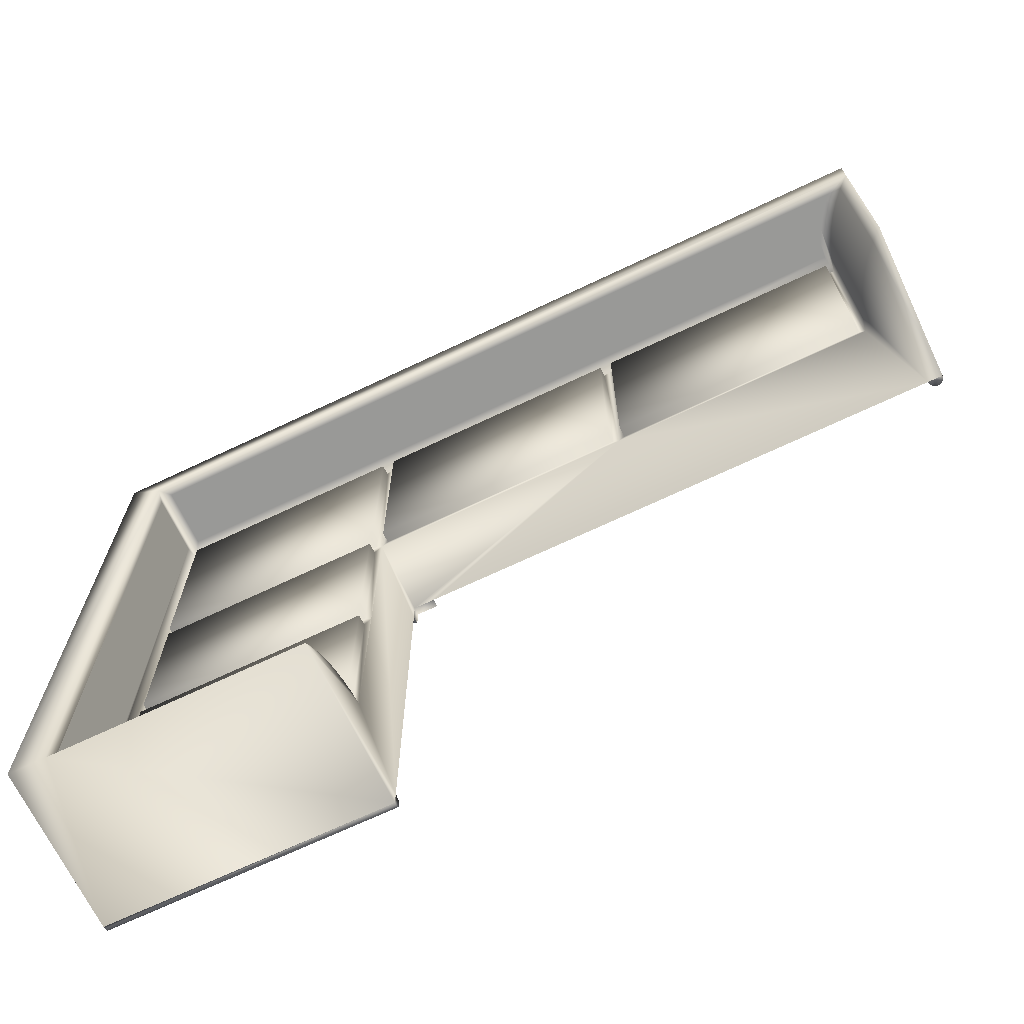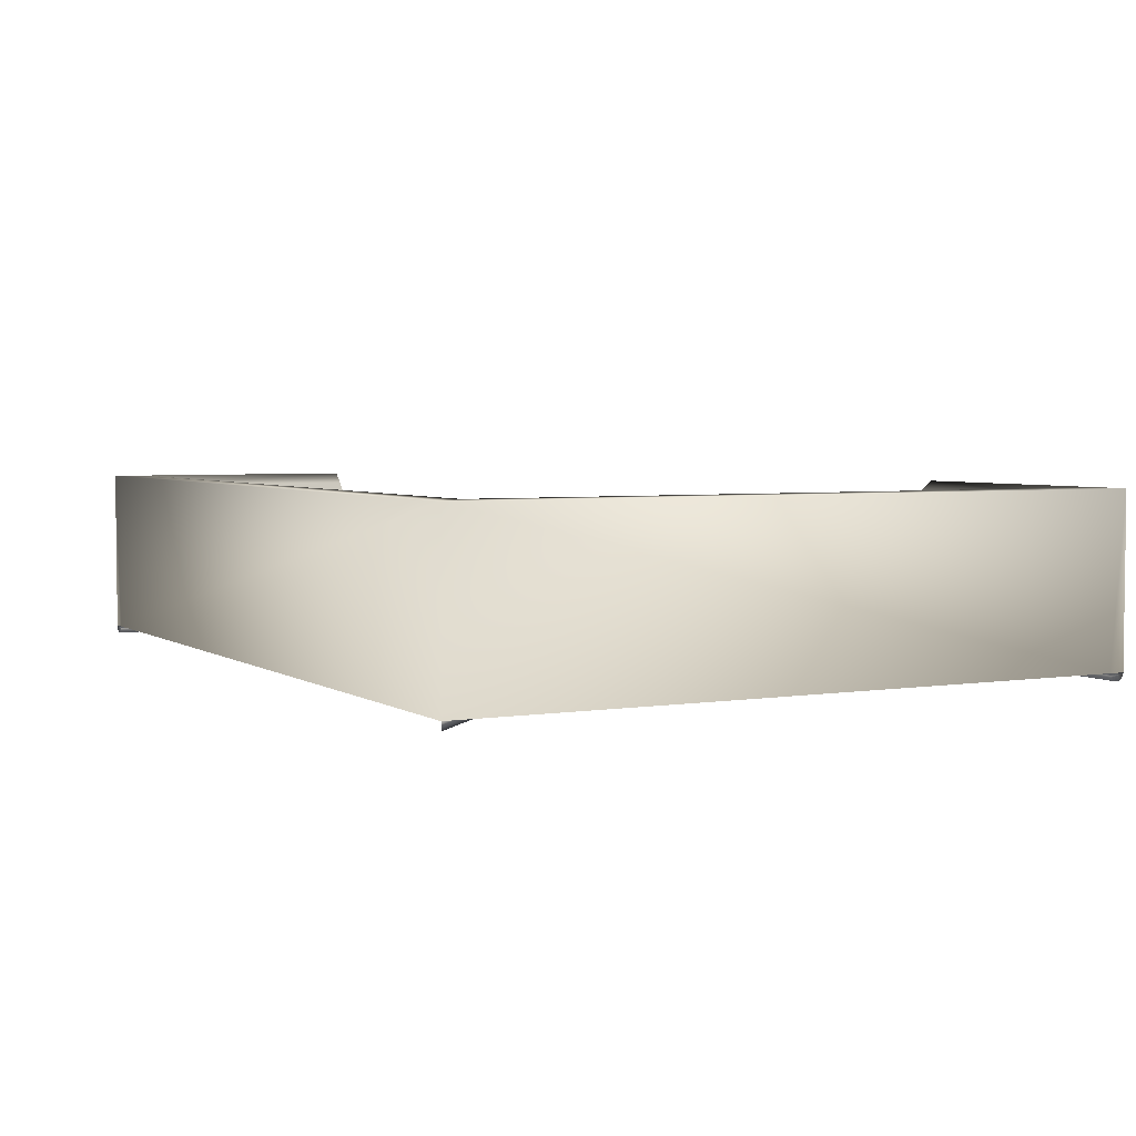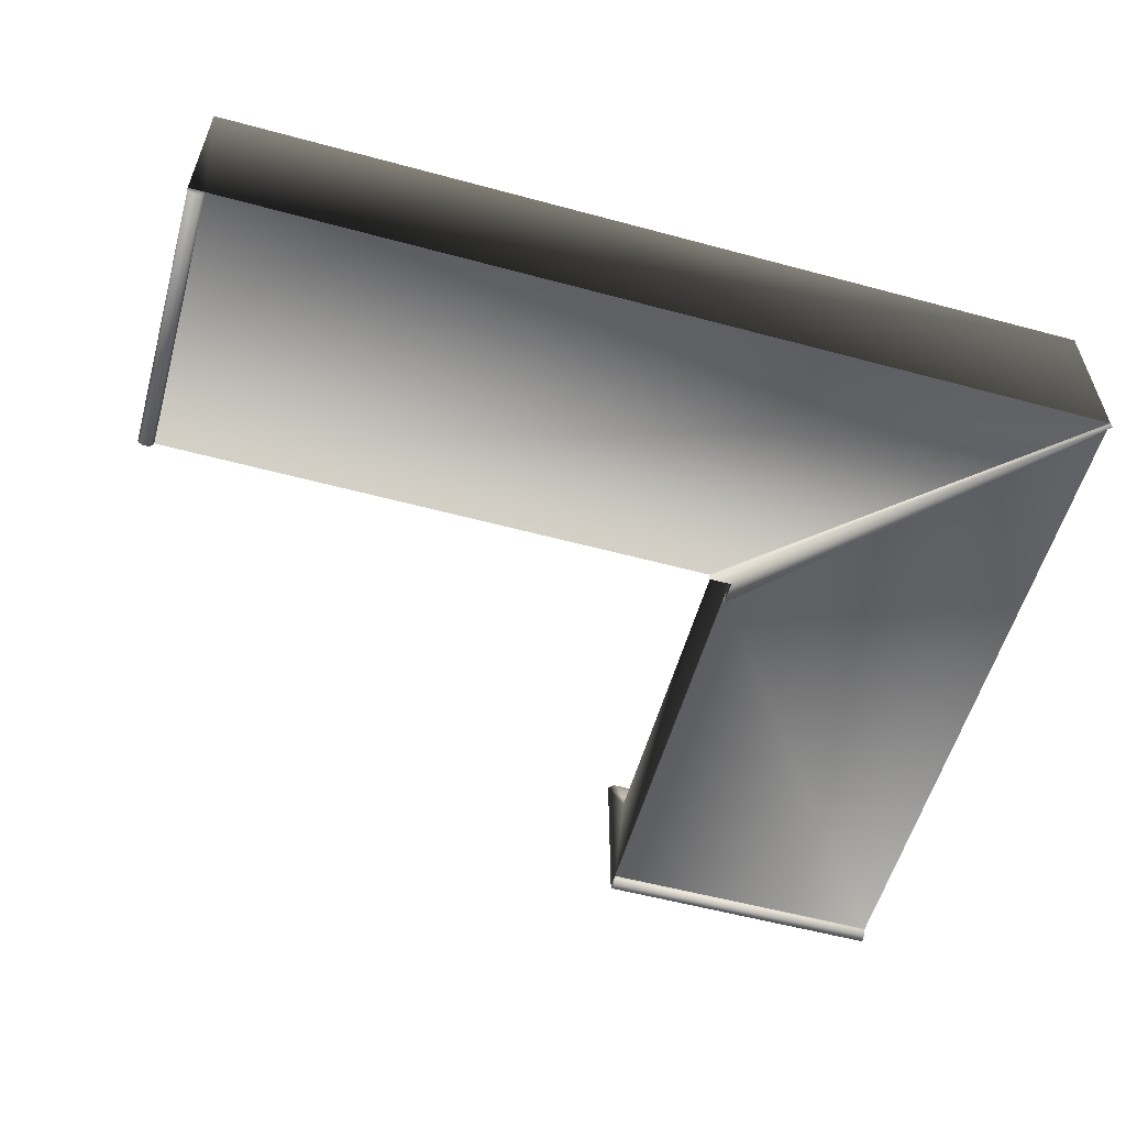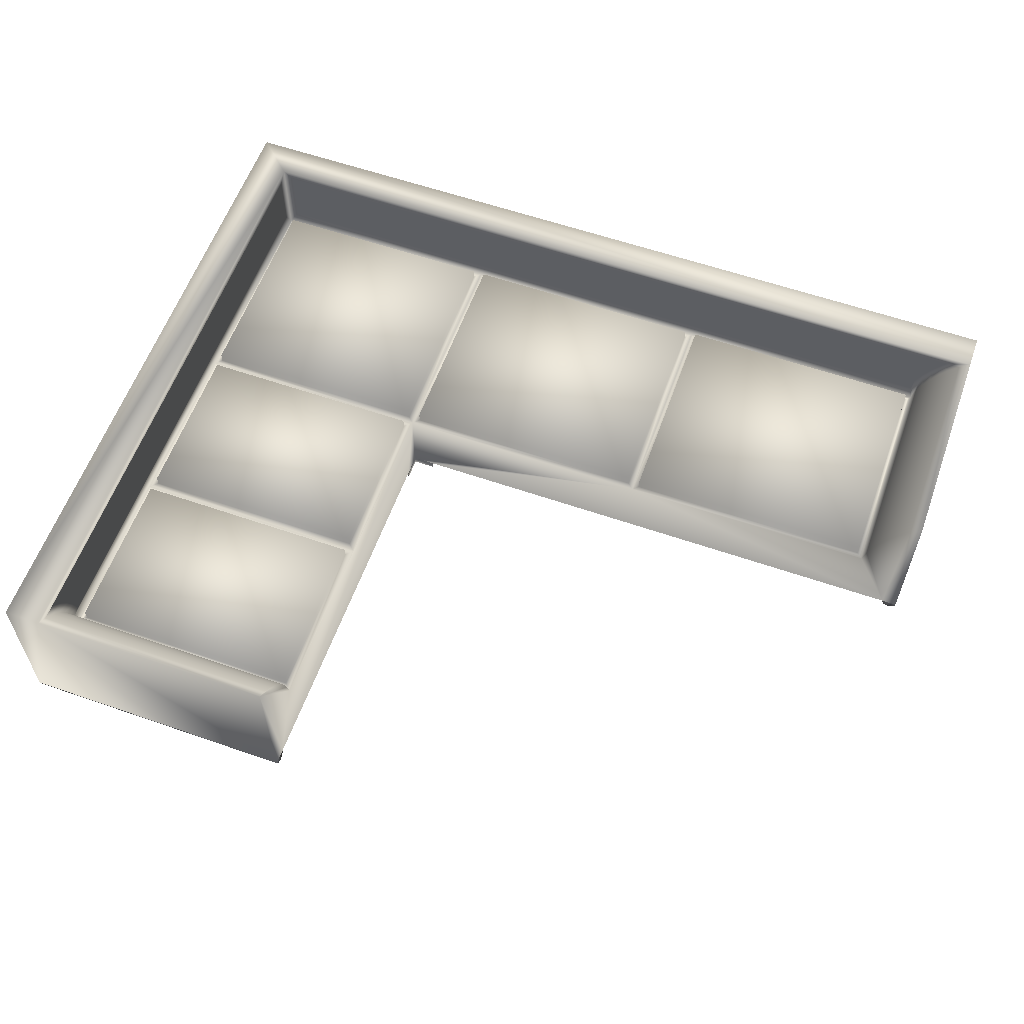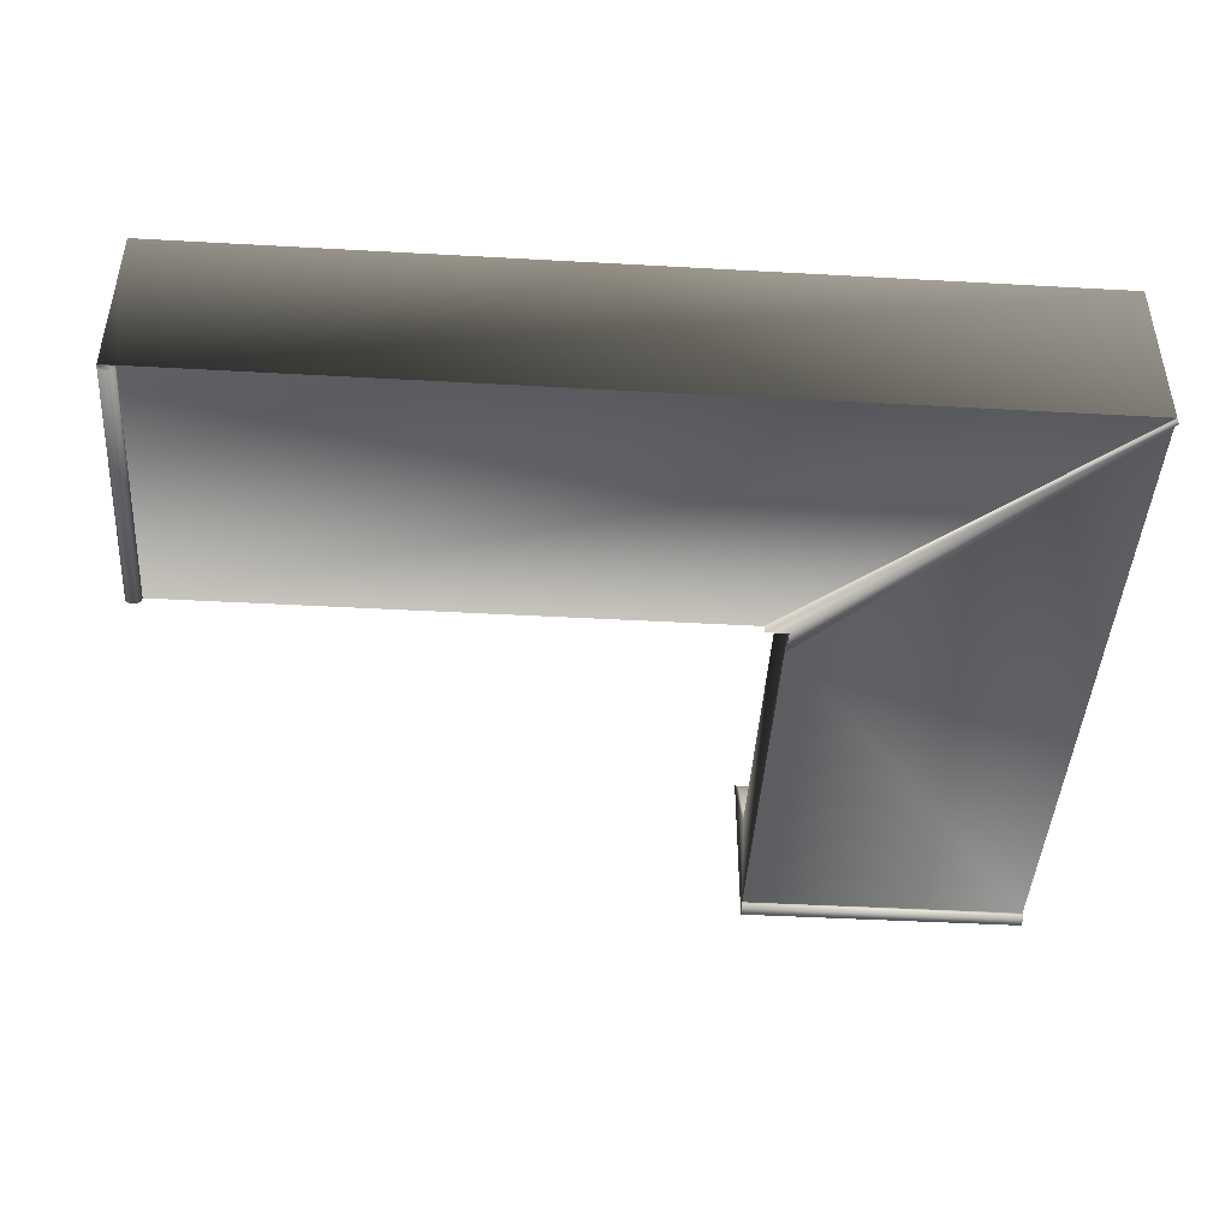
<metadata>
{"format":"obj","ext":"obj","renderer":"f3d","projection":"perspective","resolution":1024,"background":"white","views":[{"elev":-68.8,"azim":-154.5,"up":"+Z"},{"elev":3.9,"azim":62.1,"up":"+Y"},{"elev":-56.6,"azim":-15.7,"up":"+Y"},{"elev":59.3,"azim":-160.3,"up":"+Y"},{"elev":-44.4,"azim":-3.7,"up":"+Y"}]}
</metadata>
<code>
v 0.09023 -0.05762 0.05684
v 0.1099 -0.06466 0.05684
v 0.1099 -0.05762 0.05684
v 0.09023 -0.06466 0.05684
v 0.1099 -0.05762 0.0365
v -0.1284 0.01009 0.05684
v 0.3659 -0.05762 0.2924
v 0.3659 -0.06466 0.2924
v 0.1099 -0.06466 0.0365
v 0.1099 0.01016 0.05684
v -0.3994 -0.05762 0.05684
v 0.1099 -0.05762 -0.3007
v 0.3659 -0.05762 -0.3007
v -0.1226 0.01009 0.06263
v -0.3667 0.01001 0.05684
v -0.3994 -0.05762 0.2924
v 0.1099 0.01016 -0.2669
v 0.3659 0.09173 0.2924
v -0.1226 0.01009 0.2554
v 0.1041 0.01016 0.06263
v -0.3615 0.01001 0.06209
v -0.3699 0.02329 0.05684
v -0.4131 -0.05762 0.2924
v 0.1099 -0.05762 -0.3148
v 0.1099 0.09173 -0.3148
v 0.1099 0.01016 -0.105
v 0.3659 0.09173 -0.3148
v -0.1284 0.01009 0.2612
v -0.1226 0.01967 0.06263
v 0.1041 0.01016 0.2554
v 0.1041 0.01974 0.06263
v -0.3615 0.01001 0.256
v -0.1337 0.01009 0.06209
v -0.3699 0.02329 0.2612
v -0.3744 0.03622 0.05684
v -0.4131 0.09173 0.2924
v -0.4131 -0.05762 0.05684
v 0.3659 -0.05762 -0.3148
v 0.1099 0.02373 -0.2697
v 0.1161 0.01016 -0.1112
v 0.1168 0.01016 0.05
v 0.3325 0.09173 0.2612
v -0.1337 0.01009 0.256
v -0.1226 0.01967 0.2554
v 0.1099 0.01016 0.2612
v 0.1041 0.01974 0.2554
v -0.3667 0.01001 0.2612
v -0.3615 0.01959 0.06209
v -0.1337 0.01966 0.06209
v -0.3744 0.03622 0.2612
v -0.38 0.04868 0.05684
v -0.4131 0.09173 0.2612
v -0.4131 0.09173 0.05684
v -0.4033 0.08218 0.05684
v 0.3325 0.09173 -0.3148
v 0.1099 0.03692 -0.2739
v 0.3325 0.02373 -0.2697
v 0.3325 0.01016 -0.105
v 0.1161 0.01016 -0.2607
v 0.3325 0.01016 0.05684
v 0.1168 0.01016 -0.09819
v 0.1157 0.01016 0.2554
v -0.3615 0.01959 0.256
v -0.1337 0.01966 0.256
v -0.3714 0.05302 0.2612
v -0.38 0.04868 0.2612
v -0.3867 0.06056 0.05684
v -0.3945 0.07175 0.05684
v 0.3325 0.08271 -0.3043
v 0.1099 0.04956 -0.2795
v 0.3325 0.03692 -0.2739
v 0.3325 0.01016 -0.2669
v 0.3263 0.01016 -0.1112
v 0.3257 0.01016 -0.09819
v 0.3263 0.01016 -0.2607
v 0.1161 0.01976 -0.2607
v 0.3257 0.01016 0.05
v 0.3267 0.01016 0.06266
v 0.1168 0.01976 -0.09819
v 0.3229 0.08213 0.2612
v -0.3641 0.02615 0.2612
v 0.3325 0.01016 0.2612
v 0.1157 0.01016 0.06266
v -0.3654 0.03975 0.2612
v -0.3786 0.06568 0.2612
v -0.3867 0.06056 0.2612
v -0.4033 0.08218 0.2612
v 0.1099 0.08271 -0.3043
v 0.1099 0.0615 -0.2865
v 0.3325 0.04956 -0.2795
v 0.3325 0.02615 -0.2604
v 0.3263 0.01976 -0.1112
v 0.1161 0.01976 -0.1112
v 0.3257 0.01976 0.05
v 0.3267 0.01016 0.2554
v 0.1168 0.01976 0.05
v 0.3229 0.02615 0.2612
v -0.3907 0.08213 0.2612
v 0.3325 0.08213 0.2516
v 0.1157 0.01976 0.06266
v -0.3869 0.07762 0.2612
v -0.3945 0.07175 0.2612
v 0.1099 0.0726 -0.2948
v 0.3325 0.0615 -0.2865
v 0.3325 0.04035 -0.2649
v 0.3325 0.02615 0.2516
v 0.3263 0.01976 -0.2607
v 0.3257 0.01976 -0.09819
v 0.3267 0.01976 0.2554
v 0.3267 0.01976 0.06266
v 0.3325 0.08213 -0.2906
v -0.3641 0.03593 0.2612
v 0.1157 0.01976 0.2554
v 0.3325 0.0726 -0.2948
v 0.3325 0.05396 -0.271
v 0.3325 0.07876 -0.2874
v 0.3325 0.06681 -0.2785
v -0.3996 -0.0594 0.2924
v 0.3659 -0.05944 -0.3009
v -0.3996 -0.0594 0.05684
v 0.1099 -0.05944 -0.3009
v -0.4003 -0.06106 0.2924
v -0.4129 -0.0594 0.05684
v 0.3659 -0.05944 -0.3145
v 0.1099 -0.05944 -0.3145
v 0.3659 -0.06114 -0.3016
v -0.4003 -0.06106 0.05684
v -0.4014 -0.06248 0.2924
v -0.4129 -0.0594 0.2924
v -0.4122 -0.06106 0.05684
v 0.1099 -0.06114 -0.3138
v 0.1099 -0.06114 -0.3016
v -0.4014 -0.06248 0.05684
v -0.4028 -0.06358 0.2924
v -0.4122 -0.06106 0.2924
v -0.4111 -0.06248 0.05684
v 0.3659 -0.0626 -0.3028
v 0.3659 -0.06114 -0.3138
v -0.4028 -0.06358 0.05684
v -0.4045 -0.06426 0.2924
v -0.4111 -0.06248 0.2924
v -0.4097 -0.06358 0.05684
v 0.1099 -0.0626 -0.3127
v 0.1099 -0.0626 -0.3028
v -0.4045 -0.06426 0.05684
v -0.4062 -0.0645 0.2924
v -0.4097 -0.06358 0.2924
v -0.408 -0.06426 0.05684
v 0.1099 -0.06371 -0.3042
v 0.3659 -0.0626 -0.3127
v -0.4062 -0.0645 0.05684
v -0.408 -0.06426 0.2924
v 0.1099 -0.06371 -0.3113
v 0.3659 -0.06371 -0.3042
v 0.3659 -0.06371 -0.3113
v 0.1099 -0.06442 -0.3059
v 0.1099 -0.06442 -0.3096
v 0.3659 -0.06442 -0.3096
v 0.3659 -0.06442 -0.3059
v 0.1099 -0.06466 -0.3077
v 0.3659 -0.06466 -0.3077
g mesh1_mesh1-geometry
f 1 2 3
f 2 1 4
f 2 5 3
f 3 6 1
f 1 3 7
f 7 3 1
f 4 1 8
f 4 8 2
f 5 2 9
f 5 10 3
f 5 7 3
f 3 7 5
f 6 3 10
f 1 6 11
f 1 11 7
f 7 8 1
f 9 2 8
f 9 8 5
f 10 5 12
f 7 13 5
f 7 5 8
f 14 6 10
f 11 6 15
f 16 7 11
f 12 5 13
f 10 12 17
f 18 13 7
f 19 6 14
f 10 20 14
f 21 15 6
f 11 15 22
f 16 18 7
f 23 11 16
f 24 13 12
f 12 25 17
f 10 17 26
f 27 13 18
f 19 28 6
f 29 19 14
f 10 30 20
f 31 14 20
f 32 15 21
f 6 33 21
f 15 34 22
f 11 22 35
f 18 16 36
f 11 23 37
f 36 16 23
f 13 24 38
f 25 12 24
f 17 25 39
f 40 26 17
f 41 10 26
f 13 27 38
f 18 42 27
f 28 19 30
f 28 43 6
f 19 29 44
f 14 31 29
f 45 30 10
f 46 20 30
f 20 46 31
f 32 47 15
f 48 32 21
f 6 43 33
f 49 21 33
f 34 15 47
f 50 22 34
f 22 50 35
f 11 35 51
f 52 18 36
f 53 23 37
f 11 54 37
f 23 53 36
f 38 55 24
f 24 55 25
f 39 25 56
f 57 17 39
f 26 40 58
f 40 17 59
f 10 41 60
f 41 26 61
f 55 38 27
f 18 52 42
f 27 42 55
f 19 46 30
f 30 45 28
f 43 28 47
f 31 44 29
f 46 19 44
f 62 45 10
f 44 31 46
f 47 32 43
f 32 48 63
f 21 49 48
f 64 33 43
f 33 64 49
f 47 65 34
f 34 65 50
f 66 35 50
f 35 66 51
f 11 51 67
f 36 53 52
f 37 54 53
f 11 68 54
f 69 25 55
f 56 25 70
f 71 39 56
f 17 57 72
f 39 71 57
f 73 58 40
f 58 74 26
f 59 17 75
f 76 40 59
f 77 60 41
f 60 78 10
f 61 26 74
f 79 41 61
f 80 42 52
f 42 69 55
f 45 81 28
f 28 81 47
f 45 62 82
f 62 10 83
f 32 64 43
f 49 63 48
f 64 32 63
f 63 49 64
f 47 84 65
f 50 65 85
f 50 85 66
f 86 51 66
f 51 86 67
f 11 67 68
f 53 87 52
f 87 53 54
f 68 87 54
f 25 69 88
f 70 25 89
f 90 56 70
f 56 90 71
f 57 58 72
f 72 75 17
f 71 91 57
f 58 73 72
f 40 92 73
f 58 77 74
f 75 76 59
f 40 76 93
f 60 77 58
f 41 94 77
f 60 95 78
f 83 10 78
f 74 79 61
f 41 79 96
f 42 80 97
f 80 52 98
f 42 99 69
f 45 97 81
f 47 81 84
f 95 82 62
f 82 97 45
f 100 62 83
f 84 80 65
f 65 80 85
f 66 85 101
f 66 101 86
f 102 67 86
f 67 102 68
f 98 52 87
f 87 68 102
f 69 103 88
f 103 25 88
f 89 25 103
f 104 70 89
f 70 104 90
f 105 71 90
f 58 57 60
f 72 73 75
f 91 71 105
f 106 57 91
f 92 40 93
f 107 73 92
f 77 108 74
f 76 75 107
f 76 92 93
f 94 41 96
f 108 77 94
f 82 95 60
f 109 78 95
f 110 83 78
f 79 74 108
f 79 94 96
f 80 81 97
f 97 82 42
f 101 80 98
f 42 106 99
f 111 69 99
f 84 81 112
f 62 109 95
f 62 100 113
f 83 110 100
f 80 84 112
f 85 80 101
f 86 101 102
f 98 87 102
f 103 69 114
f 114 89 103
f 89 114 104
f 115 90 104
f 105 90 115
f 106 60 57
f 73 107 75
f 105 106 91
f 92 76 107
f 94 79 108
f 106 82 60
f 78 109 110
f 81 80 112
f 82 106 42
f 102 101 98
f 106 105 99
f 116 69 111
f 99 116 111
f 109 62 113
f 100 109 113
f 109 100 110
f 116 114 69
f 117 104 114
f 115 104 117
f 99 105 115
f 99 117 116
f 117 114 116
f 99 115 117
g mesh1_mesh1-geometry
f 3 2 1
f 4 1 2
f 3 5 2
f 8 1 4
f 2 8 4
f 9 2 5
f 1 8 7
f 8 2 9
f 5 8 9
f 8 5 7
f 118 11 16
f 16 11 118
f 16 11 23
f 12 13 24
f 12 119 13
f 13 119 12
f 11 118 120
f 120 118 11
f 23 118 16
f 16 118 23
f 37 23 11
f 38 24 13
f 24 121 12
f 12 121 24
f 119 12 121
f 121 12 119
f 119 38 13
f 13 38 119
f 122 120 118
f 118 120 122
f 120 37 11
f 11 37 120
f 118 23 122
f 122 23 118
f 123 23 37
f 37 23 123
f 124 24 38
f 38 24 124
f 125 121 24
f 24 121 125
f 121 126 119
f 119 126 121
f 119 124 38
f 38 124 119
f 120 122 127
f 127 122 120
f 37 120 127
f 127 120 37
f 122 23 128
f 128 23 122
f 23 123 129
f 129 123 23
f 37 130 123
f 123 130 37
f 24 124 125
f 125 124 24
f 131 121 125
f 125 121 131
f 126 121 132
f 132 121 126
f 126 124 119
f 119 124 126
f 128 127 122
f 122 127 128
f 37 127 133
f 133 127 37
f 128 23 134
f 134 23 128
f 130 129 123
f 123 129 130
f 135 23 129
f 129 23 135
f 37 136 130
f 130 136 37
f 124 131 125
f 125 131 124
f 131 132 121
f 121 132 131
f 132 137 126
f 126 137 132
f 126 138 124
f 124 138 126
f 127 128 133
f 133 128 127
f 37 133 139
f 139 133 37
f 134 23 140
f 140 23 134
f 139 128 134
f 134 128 139
f 129 130 135
f 135 130 129
f 141 23 135
f 135 23 141
f 37 142 136
f 136 142 37
f 136 135 130
f 130 135 136
f 131 124 138
f 138 124 131
f 143 132 131
f 131 132 143
f 137 132 144
f 144 132 137
f 137 138 126
f 126 138 137
f 128 139 133
f 133 139 128
f 37 139 145
f 145 139 37
f 140 23 146
f 146 23 140
f 145 134 140
f 140 134 145
f 134 145 139
f 139 145 134
f 147 23 141
f 141 23 147
f 135 136 141
f 141 136 135
f 37 148 142
f 142 148 37
f 147 136 142
f 142 136 147
f 138 143 131
f 131 143 138
f 143 144 132
f 132 144 143
f 149 137 144
f 144 137 149
f 137 150 138
f 138 150 137
f 37 145 151
f 151 145 37
f 146 23 152
f 152 23 146
f 151 140 146
f 146 140 151
f 140 151 145
f 145 151 140
f 152 23 147
f 147 23 152
f 136 147 141
f 141 147 136
f 37 151 148
f 148 151 37
f 152 142 148
f 148 142 152
f 142 152 147
f 147 152 142
f 143 138 150
f 150 138 143
f 153 144 143
f 143 144 153
f 137 149 154
f 154 149 137
f 153 149 144
f 144 149 153
f 137 155 150
f 150 155 137
f 148 146 152
f 152 146 148
f 146 148 151
f 151 148 146
f 155 143 150
f 150 143 155
f 143 155 153
f 153 155 143
f 156 154 149
f 149 154 156
f 154 155 137
f 137 155 154
f 157 149 153
f 153 149 157
f 158 153 155
f 155 153 158
f 154 156 159
f 159 156 154
f 157 156 149
f 149 156 157
f 154 158 155
f 155 158 154
f 153 158 157
f 157 158 153
f 160 159 156
f 156 159 160
f 159 158 154
f 154 158 159
f 156 157 160
f 160 157 156
f 161 157 158
f 158 157 161
f 159 160 161
f 161 160 159
f 158 159 161
f 161 159 158
f 157 161 160
f 160 161 157
g mesh1_mesh1-geometry
f 1 6 3
f 3 10 5
f 10 3 6
f 11 6 1
f 7 11 1
f 12 5 10
f 5 13 7
f 10 6 14
f 15 6 11
f 11 7 16
f 13 5 12
f 17 12 10
f 7 13 18
f 14 6 19
f 14 20 10
f 6 15 21
f 22 15 11
f 7 18 16
f 17 25 12
f 26 17 10
f 18 13 27
f 6 28 19
f 14 19 29
f 20 30 10
f 20 14 31
f 21 15 32
f 21 33 6
f 22 34 15
f 35 22 11
f 36 16 18
f 23 16 36
f 24 12 25
f 39 25 17
f 17 26 40
f 26 10 41
f 38 27 13
f 27 42 18
f 30 19 28
f 6 43 28
f 44 29 19
f 29 31 14
f 10 30 45
f 30 20 46
f 31 46 20
f 15 47 32
f 21 32 48
f 33 43 6
f 33 21 49
f 47 15 34
f 34 22 50
f 35 50 22
f 51 35 11
f 36 18 52
f 37 23 53
f 37 54 11
f 36 53 23
f 24 55 38
f 25 55 24
f 56 25 39
f 39 17 57
f 58 40 26
f 59 17 40
f 60 41 10
f 61 26 41
f 27 38 55
f 42 52 18
f 55 42 27
f 30 46 19
f 28 45 30
f 47 28 43
f 29 44 31
f 44 19 46
f 10 45 62
f 46 31 44
f 43 32 47
f 63 48 32
f 48 49 21
f 43 33 64
f 49 64 33
f 34 65 47
f 50 65 34
f 50 35 66
f 51 66 35
f 67 51 11
f 52 53 36
f 53 54 37
f 54 68 11
f 55 25 69
f 70 25 56
f 56 39 71
f 72 57 17
f 57 71 39
f 40 58 73
f 26 74 58
f 75 17 59
f 59 40 76
f 41 60 77
f 10 78 60
f 74 26 61
f 61 41 79
f 52 42 80
f 55 69 42
f 28 81 45
f 47 81 28
f 82 62 45
f 83 10 62
f 43 64 32
f 48 63 49
f 63 32 64
f 64 49 63
f 65 84 47
f 85 65 50
f 66 85 50
f 66 51 86
f 67 86 51
f 68 67 11
f 52 87 53
f 54 53 87
f 54 87 68
f 88 69 25
f 89 25 70
f 70 56 90
f 71 90 56
f 72 58 57
f 17 75 72
f 57 91 71
f 72 73 58
f 73 92 40
f 74 77 58
f 59 76 75
f 93 76 40
f 58 77 60
f 77 94 41
f 78 95 60
f 78 10 83
f 61 79 74
f 96 79 41
f 97 80 42
f 98 52 80
f 69 99 42
f 81 97 45
f 84 81 47
f 62 82 95
f 45 97 82
f 83 62 100
f 65 80 84
f 85 80 65
f 101 85 66
f 86 101 66
f 86 67 102
f 68 102 67
f 87 52 98
f 102 68 87
f 88 103 69
f 88 25 103
f 103 25 89
f 89 70 104
f 90 104 70
f 90 71 105
f 60 57 58
f 75 73 72
f 105 71 91
f 91 57 106
f 93 40 92
f 92 73 107
f 74 108 77
f 107 75 76
f 93 92 76
f 96 41 94
f 94 77 108
f 60 95 82
f 95 78 109
f 78 83 110
f 108 74 79
f 96 94 79
f 97 81 80
f 42 82 97
f 98 80 101
f 99 106 42
f 99 69 111
f 112 81 84
f 95 109 62
f 113 100 62
f 100 110 83
f 112 84 80
f 101 80 85
f 102 101 86
f 102 87 98
f 114 69 103
f 103 89 114
f 104 114 89
f 104 90 115
f 115 90 105
f 57 60 106
f 75 107 73
f 91 106 105
f 107 76 92
f 108 79 94
f 60 82 106
f 110 109 78
f 112 80 81
f 42 106 82
f 98 101 102
f 99 105 106
f 111 69 116
f 111 116 99
f 113 62 109
f 113 109 100
f 110 100 109
f 69 114 116
f 114 104 117
f 117 104 115
f 115 105 99
f 116 117 99
f 116 114 117
f 117 115 99

</code>
